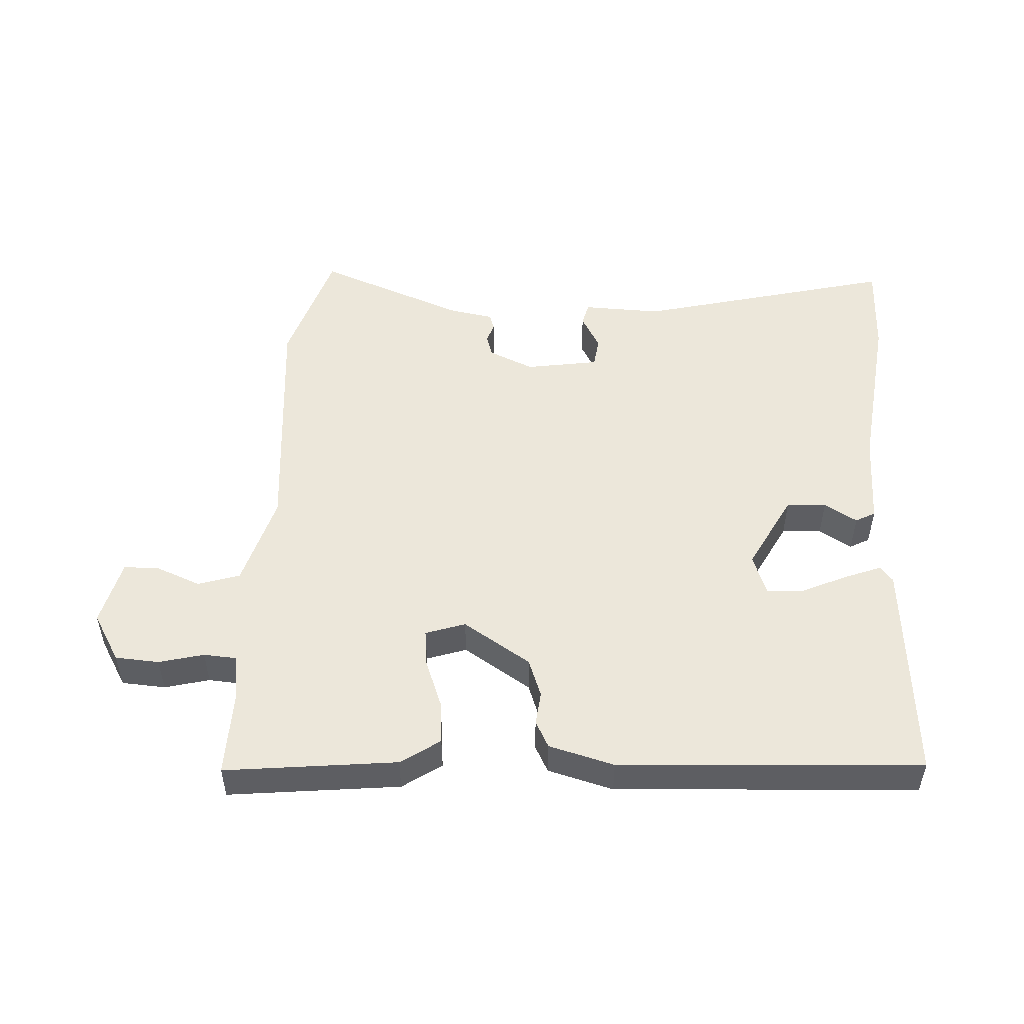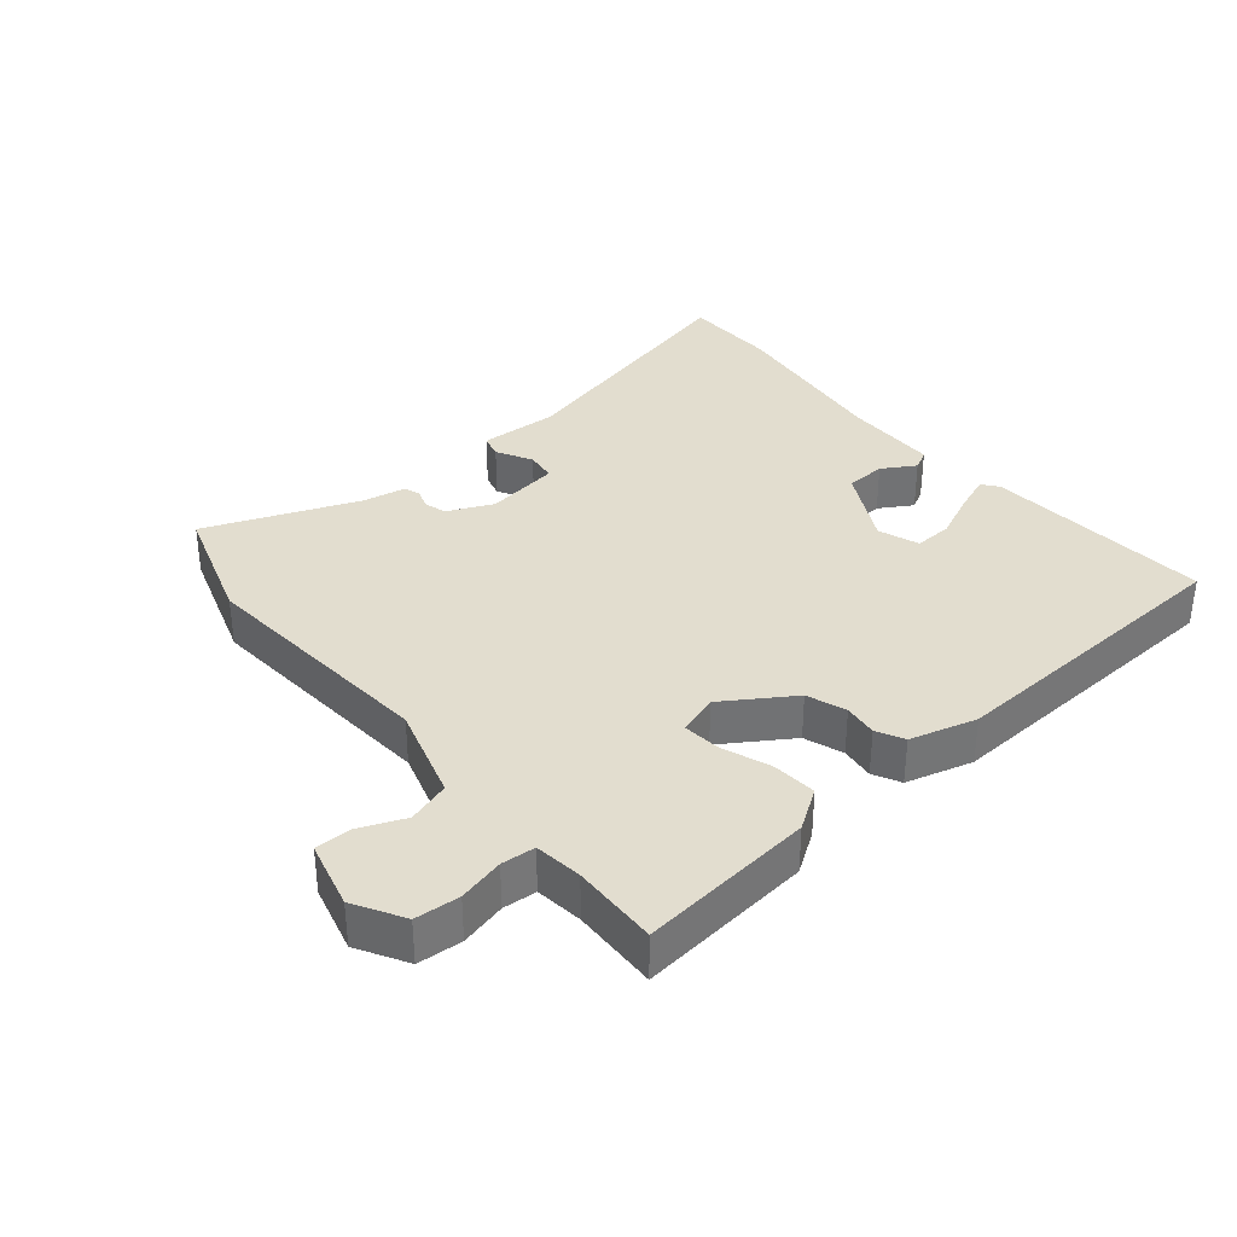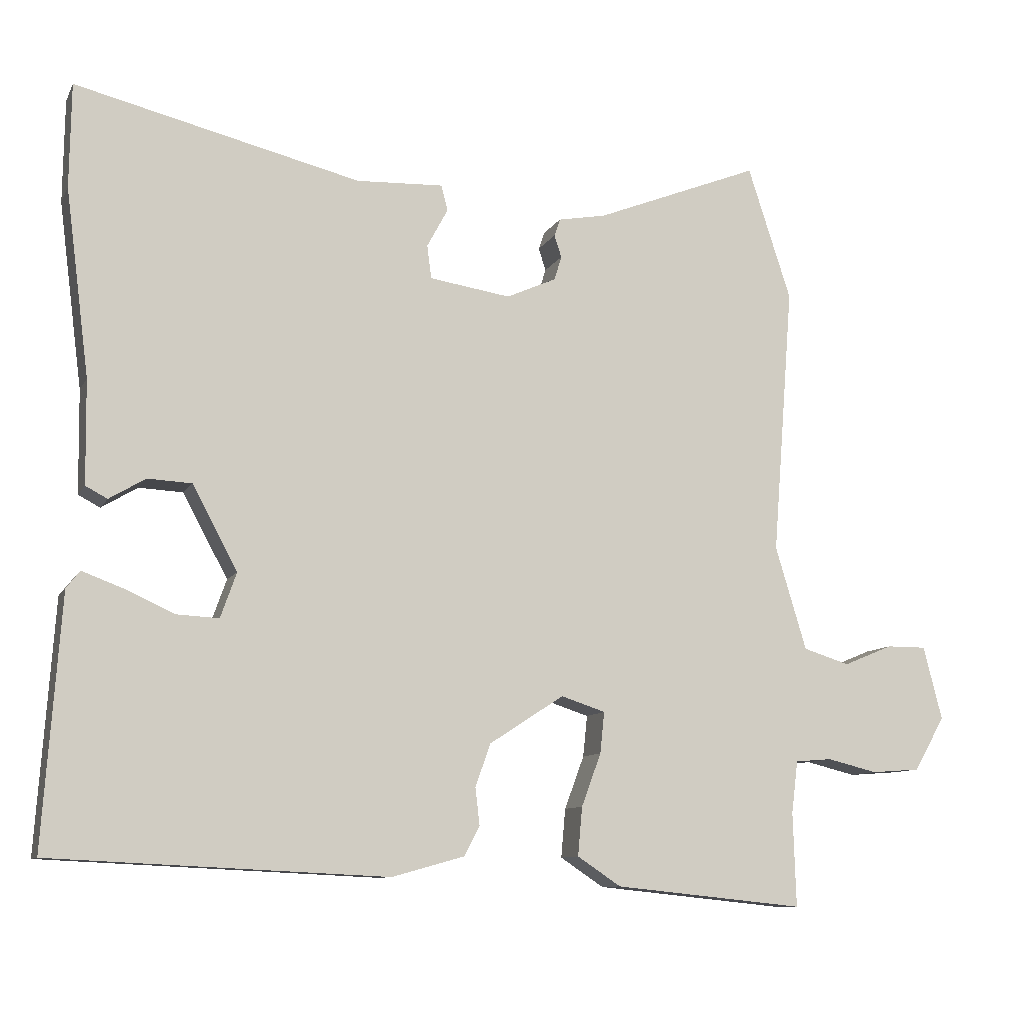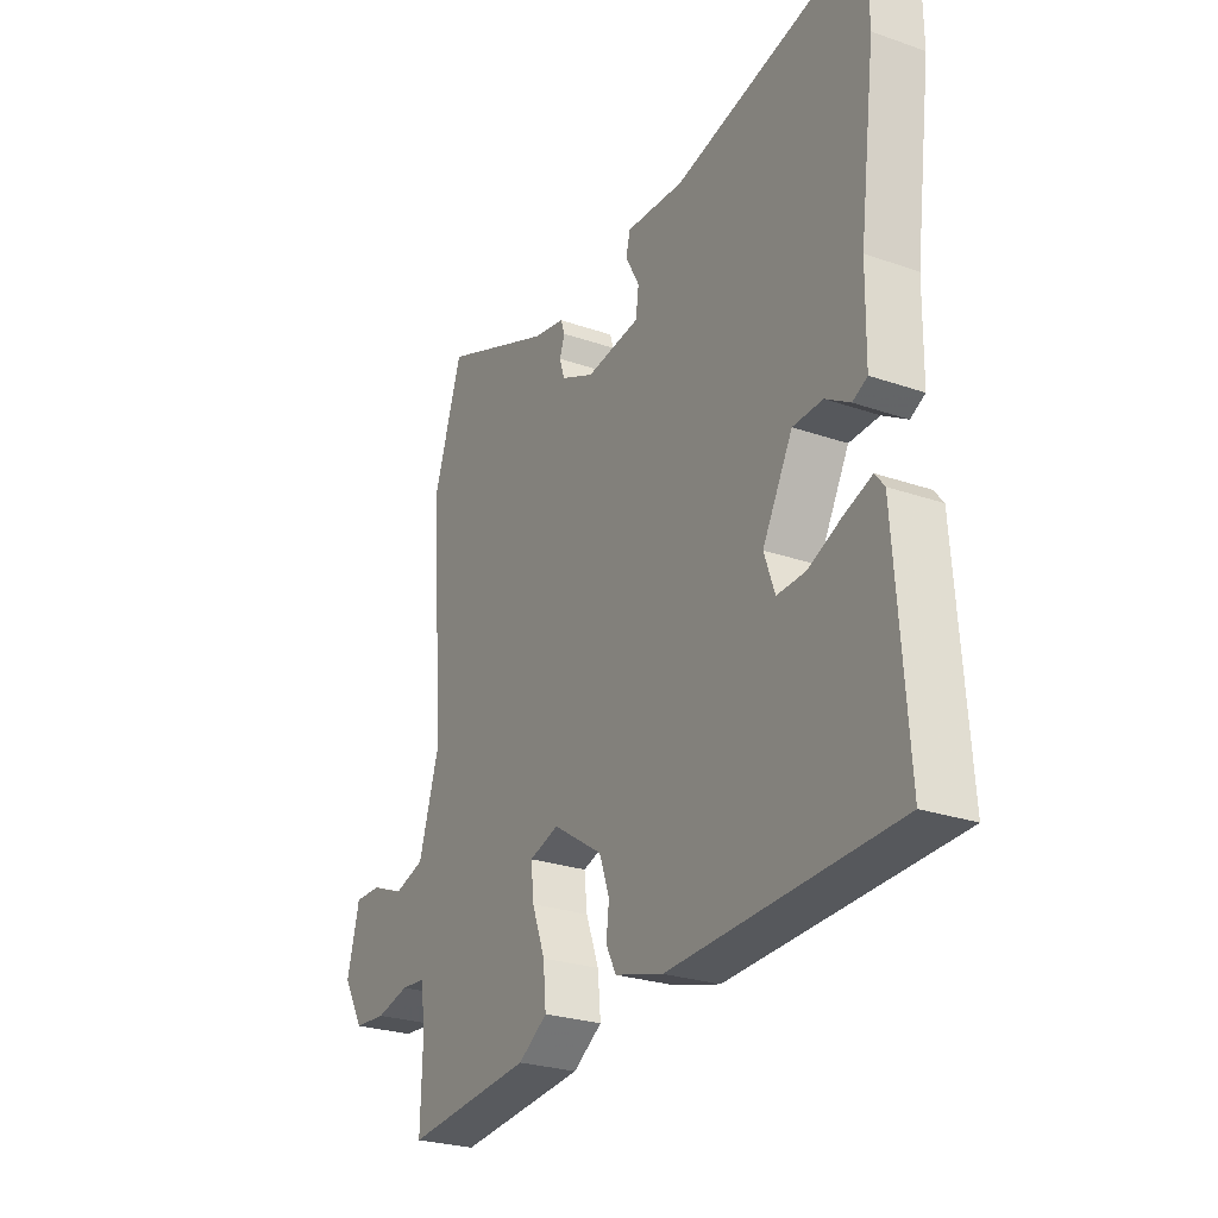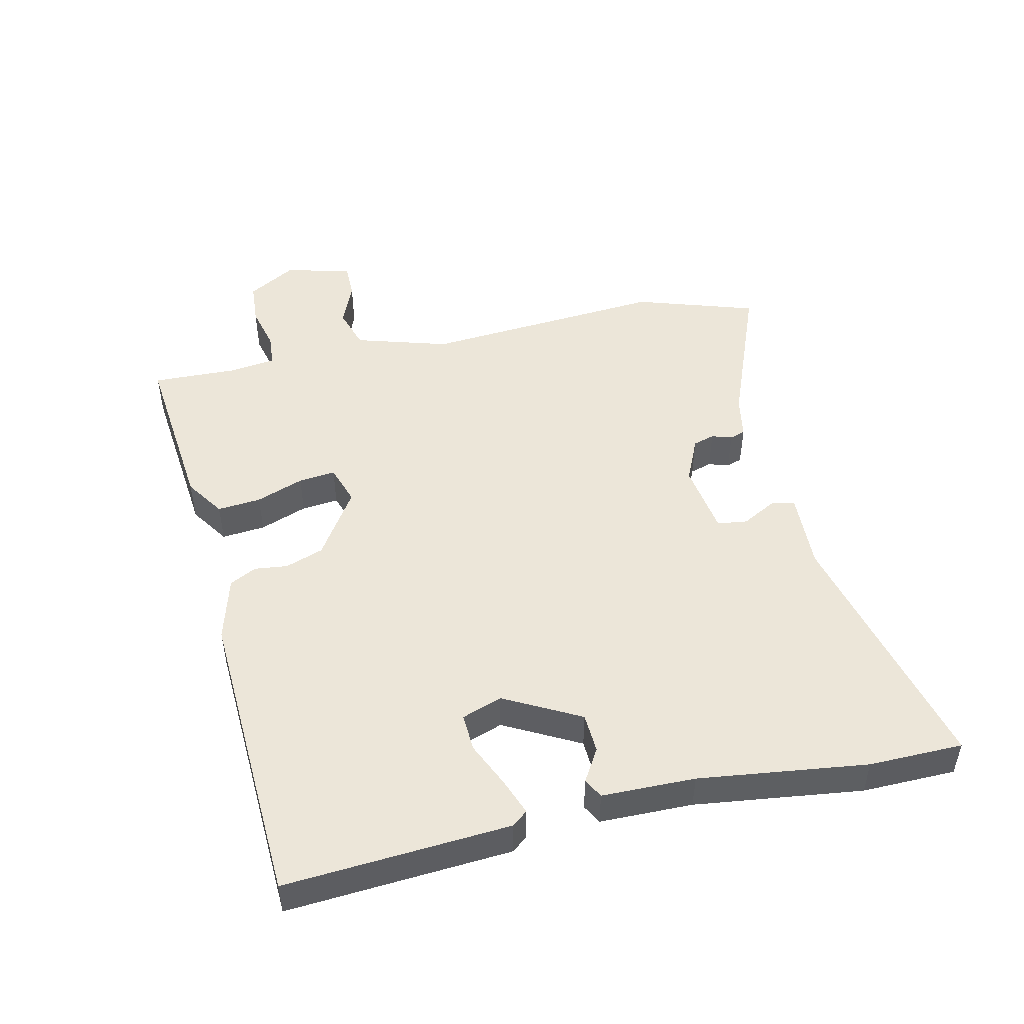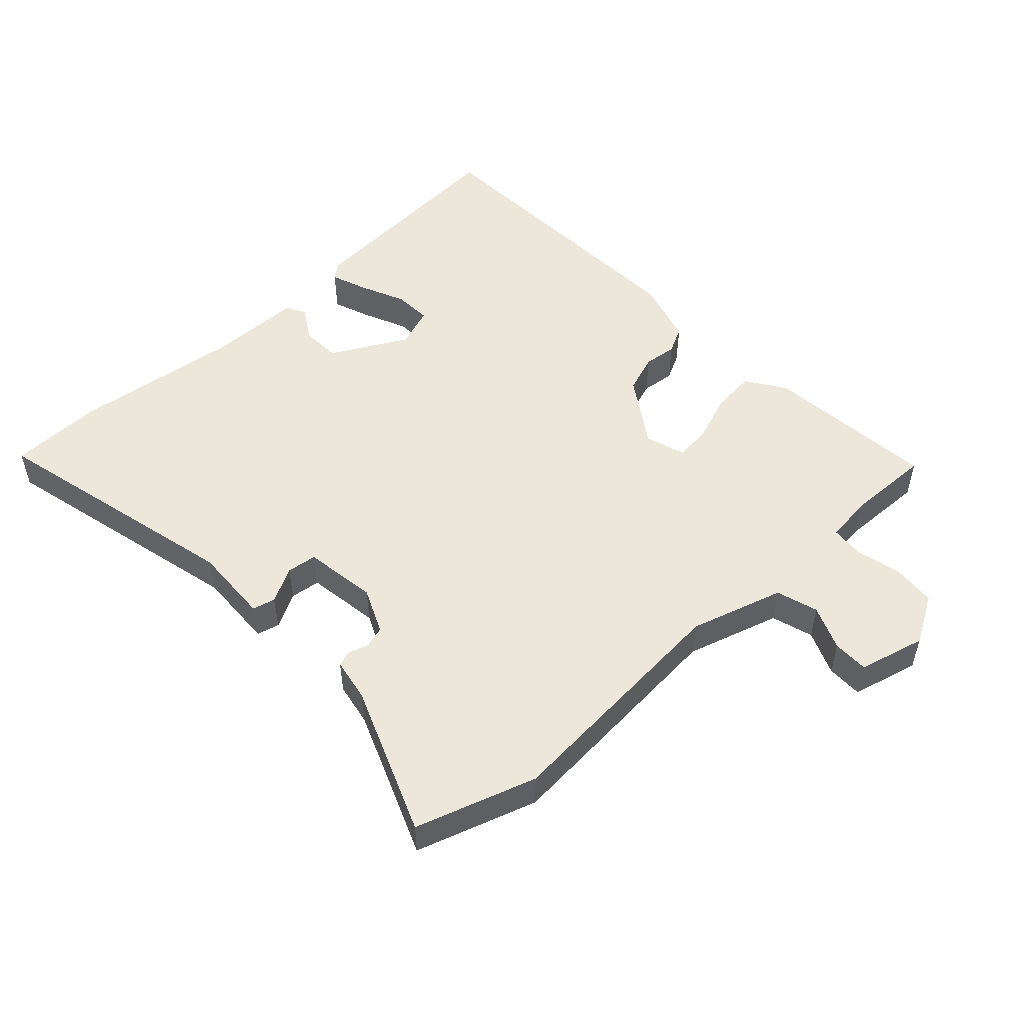
<metadata>
{"format":"obj","ext":"obj","renderer":"f3d","projection":"perspective","resolution":1024,"background":"white","views":[{"elev":51.0,"azim":-177.2,"up":"+Y"},{"elev":35.0,"azim":140.2,"up":"+Y"},{"elev":-9.8,"azim":-17.9,"up":"+Z"},{"elev":-25.9,"azim":-119.0,"up":"+Z"},{"elev":48.6,"azim":-102.8,"up":"+Y"},{"elev":51.7,"azim":47.2,"up":"+Y"}]}
</metadata>
<code>
v 0.484 0.07 0.548
v 0.544 0.07 0.363
v 0.515 0.07 -0.01
v 0.558 0.07 -0.153
v 0.622 0.07 -0.173
v 0.69 0.07 -0.145
v 0.745 0.07 -0.145
v 0.771 0.07 -0.247
v 0.728 0.07 -0.321
v 0.661 0.07 -0.326
v 0.592 0.07 -0.309
v 0.541 0.07 -0.313
v 0.532 0.07 -0.385
v 0.536 0.07 -0.515
v 0.273 0.07 -0.488
v 0.213 0.07 -0.448
v 0.219 0.07 -0.381
v 0.246 0.07 -0.308
v 0.252 0.07 -0.251
v 0.191 0.07 -0.231
v 0.088 0.07 -0.298
v 0.067 0.07 -0.357
v 0.073 0.07 -0.408
v 0.052 0.07 -0.449
v -0.048 0.07 -0.477
v -0.511 0.07 -0.455
v -0.487 0.07 -0.111
v -0.468 0.07 -0.087
v -0.412 0.07 -0.108
v -0.343 0.07 -0.139
v -0.285 0.07 -0.142
v -0.263 0.07 -0.08
v -0.325 0.07 0.036
v -0.386 0.07 0.039
v -0.436 0.07 0.009
v -0.466 0.07 0.025
v -0.468 0.07 0.168
v -0.501 0.07 0.426
v -0.499 0.07 0.57
v -0.105 0.07 0.474
v 0.015 0.07 0.479
v 0.024 0.07 0.444
v -0.005 0.07 0.39
v 0.001 0.07 0.344
v 0.113 0.07 0.327
v 0.182 0.07 0.358
v 0.192 0.07 0.391
v 0.182 0.07 0.422
v 0.19 0.07 0.446
v 0.256 0.07 0.458
v 0.484 0 0.548
v 0.544 0 0.363
v 0.515 0 -0.01
v 0.558 0 -0.153
v 0.622 0 -0.173
v 0.69 0 -0.145
v 0.745 0 -0.145
v 0.771 0 -0.247
v 0.728 0 -0.321
v 0.661 0 -0.326
v 0.592 0 -0.309
v 0.541 0 -0.313
v 0.532 0 -0.385
v 0.536 0 -0.515
v 0.273 0 -0.488
v 0.213 0 -0.448
v 0.219 0 -0.381
v 0.246 0 -0.308
v 0.252 0 -0.251
v 0.191 0 -0.231
v 0.088 0 -0.298
v 0.067 0 -0.357
v 0.073 0 -0.408
v 0.052 0 -0.449
v -0.048 0 -0.477
v -0.511 0 -0.455
v -0.487 0 -0.111
v -0.468 0 -0.087
v -0.412 0 -0.108
v -0.343 0 -0.139
v -0.285 0 -0.142
v -0.263 0 -0.08
v -0.325 0 0.036
v -0.386 0 0.039
v -0.436 0 0.009
v -0.466 0 0.025
v -0.468 0 0.168
v -0.501 0 0.426
v -0.499 0 0.57
v -0.105 0 0.474
v 0.015 0 0.479
v 0.024 0 0.444
v -0.005 0 0.39
v 0.001 0 0.344
v 0.113 0 0.327
v 0.182 0 0.358
v 0.192 0 0.391
v 0.182 0 0.422
v 0.19 0 0.446
v 0.256 0 0.458
f 47 48 49 50
f 46 47 50 1
f 40 41 42 43
f 40 43 44
f 37 38 39 40
f 37 40 44
f 34 35 36 37
f 33 34 37 44
f 32 33 44 45
f 27 28 29 30
f 25 26 27 30
f 25 30 31
f 22 23 24 25
f 21 22 25 31
f 20 21 31 32
f 15 16 17 18
f 13 14 15 18
f 12 13 18 19
f 11 12 19 20
f 9 10 11
f 5 6 7 8
f 4 5 8 9
f 46 1 2 3
f 46 3 4
f 45 46 4
f 32 45 4
f 11 20 32
f 4 9 11 32
f 100 99 98 97
f 51 100 97 96
f 93 92 91 90
f 94 93 90
f 90 89 88 87
f 94 90 87
f 87 86 85 84
f 94 87 84 83
f 95 94 83 82
f 80 79 78 77
f 80 77 76 75
f 81 80 75
f 75 74 73 72
f 81 75 72 71
f 82 81 71 70
f 68 67 66 65
f 68 65 64 63
f 69 68 63 62
f 70 69 62 61
f 61 60 59
f 58 57 56 55
f 59 58 55 54
f 53 52 51 96
f 54 53 96
f 54 96 95
f 54 95 82
f 82 70 61
f 82 61 59 54
f 1 51 52 2
f 2 52 53 3
f 3 53 54 4
f 4 54 55 5
f 5 55 56 6
f 6 56 57 7
f 7 57 58 8
f 8 58 59 9
f 9 59 60 10
f 10 60 61 11
f 11 61 62 12
f 12 62 63 13
f 13 63 64 14
f 14 64 65 15
f 15 65 66 16
f 16 66 67 17
f 17 67 68 18
f 18 68 69 19
f 19 69 70 20
f 20 70 71 21
f 21 71 72 22
f 22 72 73 23
f 23 73 74 24
f 24 74 75 25
f 25 75 76 26
f 26 76 77 27
f 27 77 78 28
f 28 78 79 29
f 29 79 80 30
f 30 80 81 31
f 31 81 82 32
f 32 82 83 33
f 33 83 84 34
f 34 84 85 35
f 35 85 86 36
f 36 86 87 37
f 37 87 88 38
f 38 88 89 39
f 39 89 90 40
f 40 90 91 41
f 41 91 92 42
f 42 92 93 43
f 43 93 94 44
f 44 94 95 45
f 45 95 96 46
f 46 96 97 47
f 47 97 98 48
f 48 98 99 49
f 49 99 100 50
f 50 100 51 1

</code>
